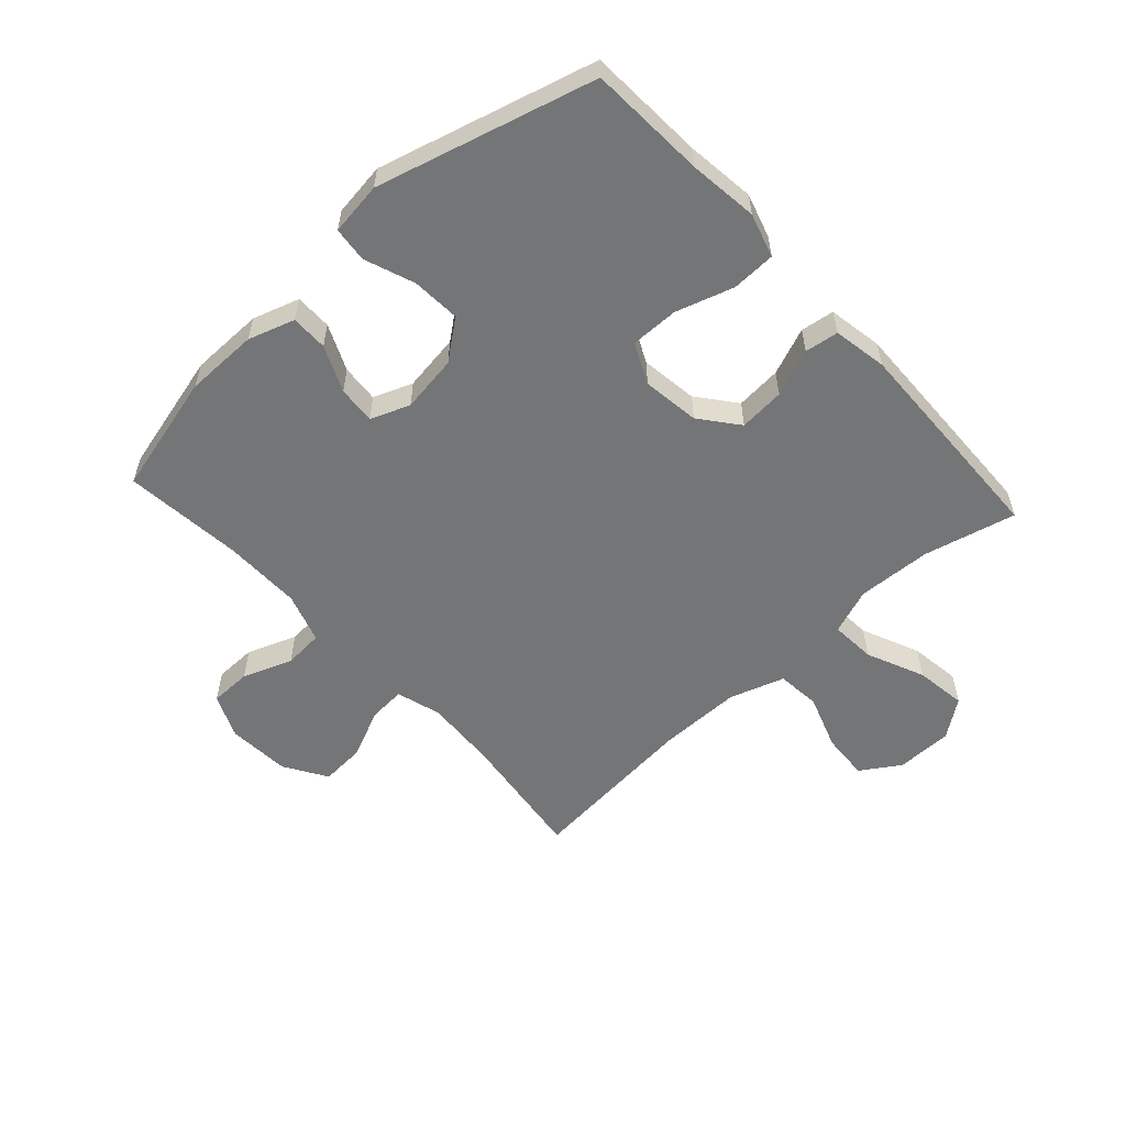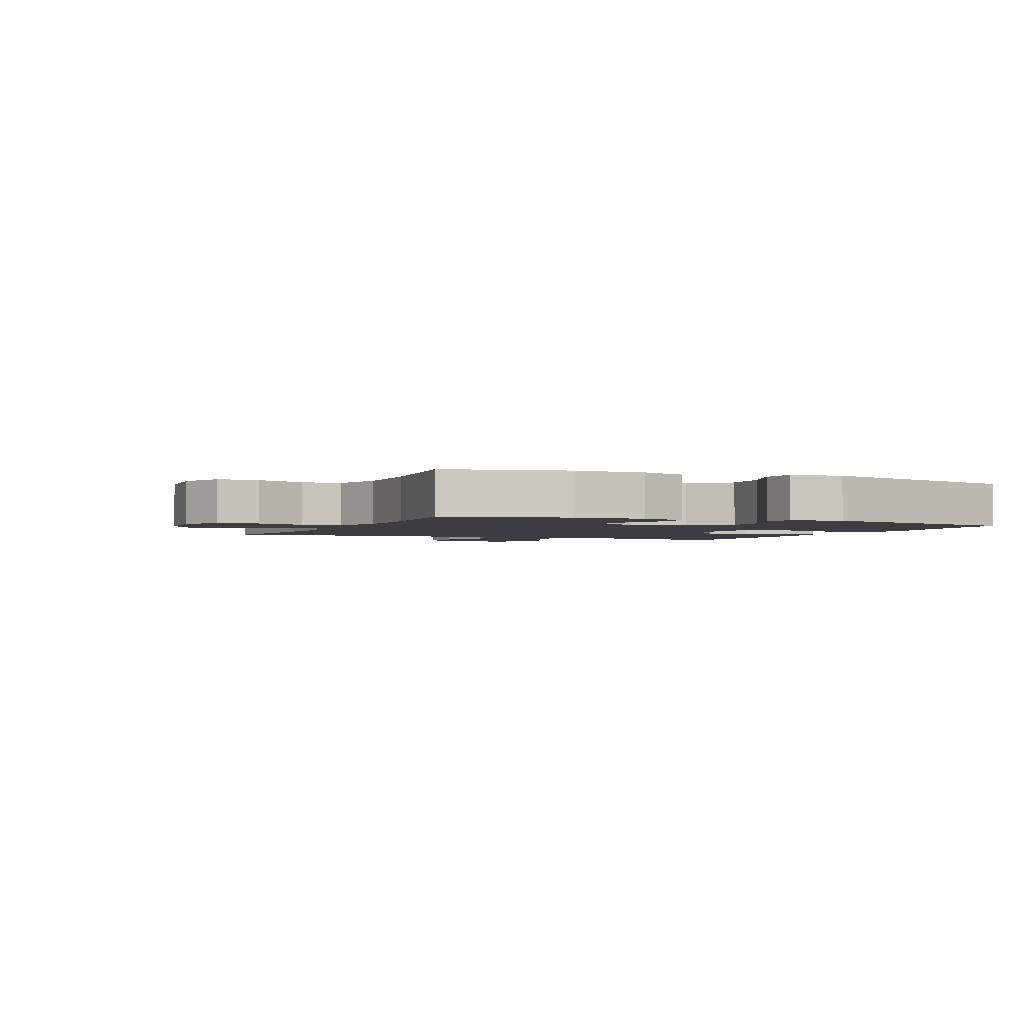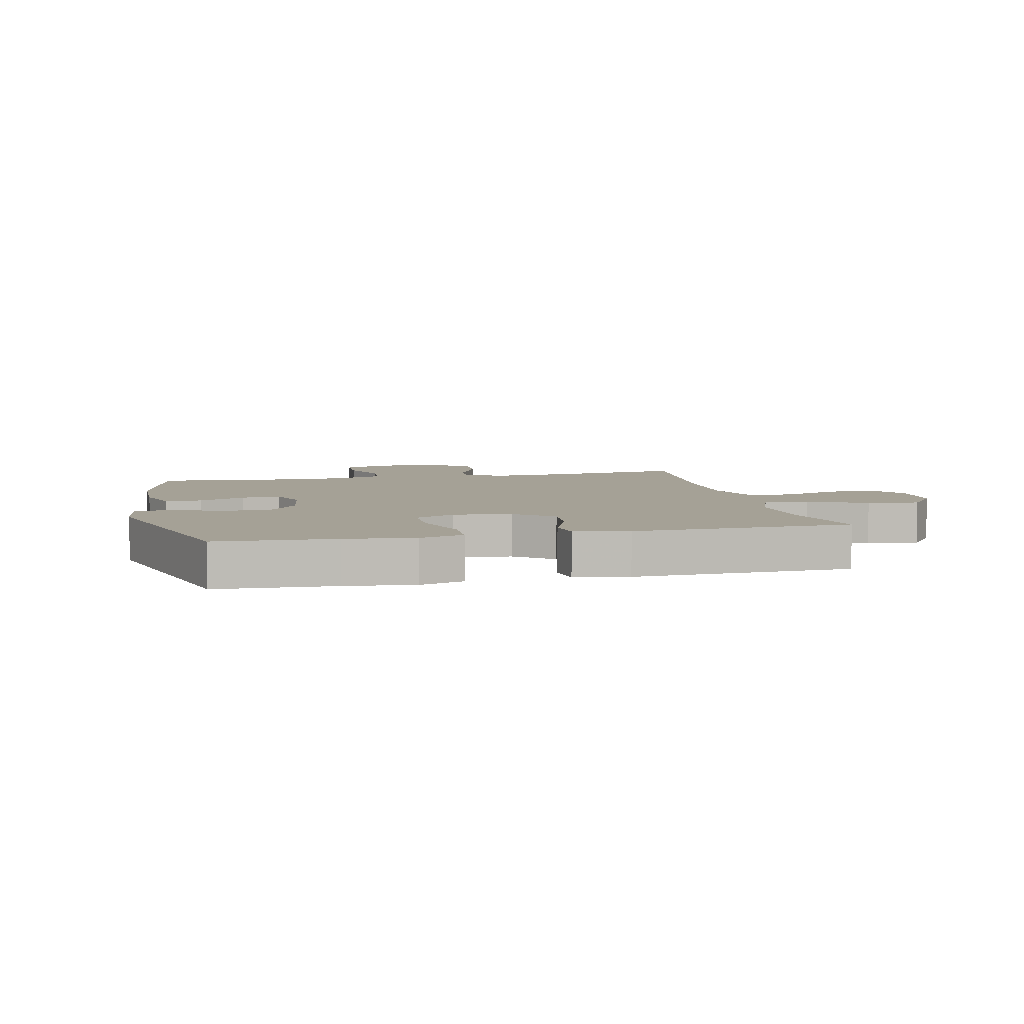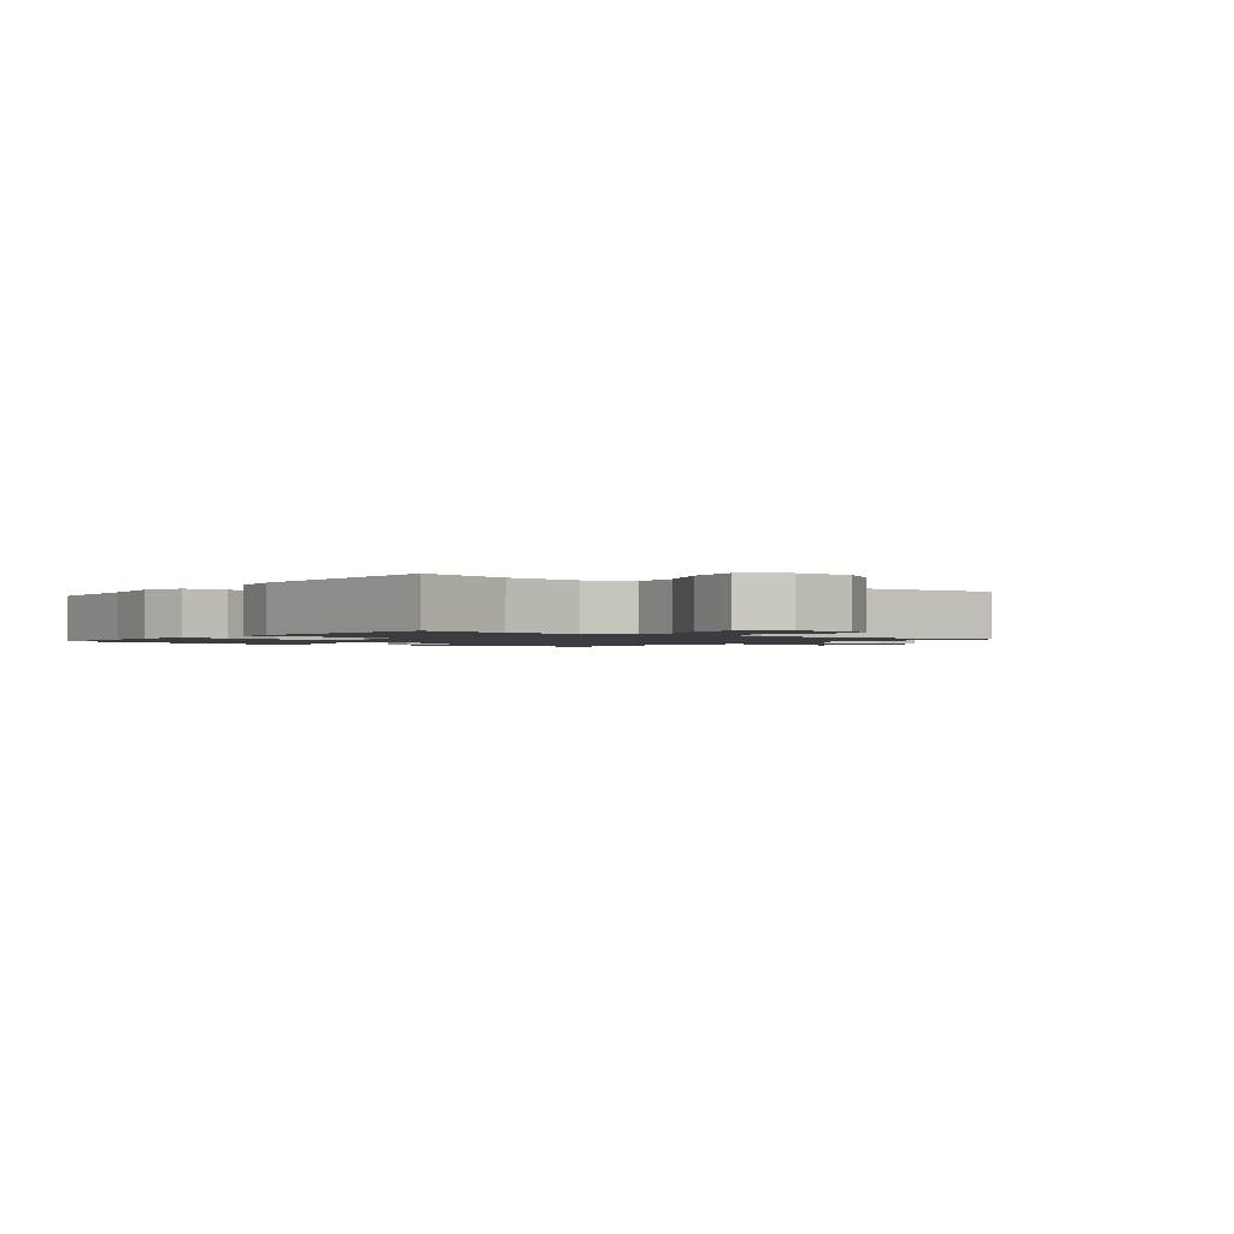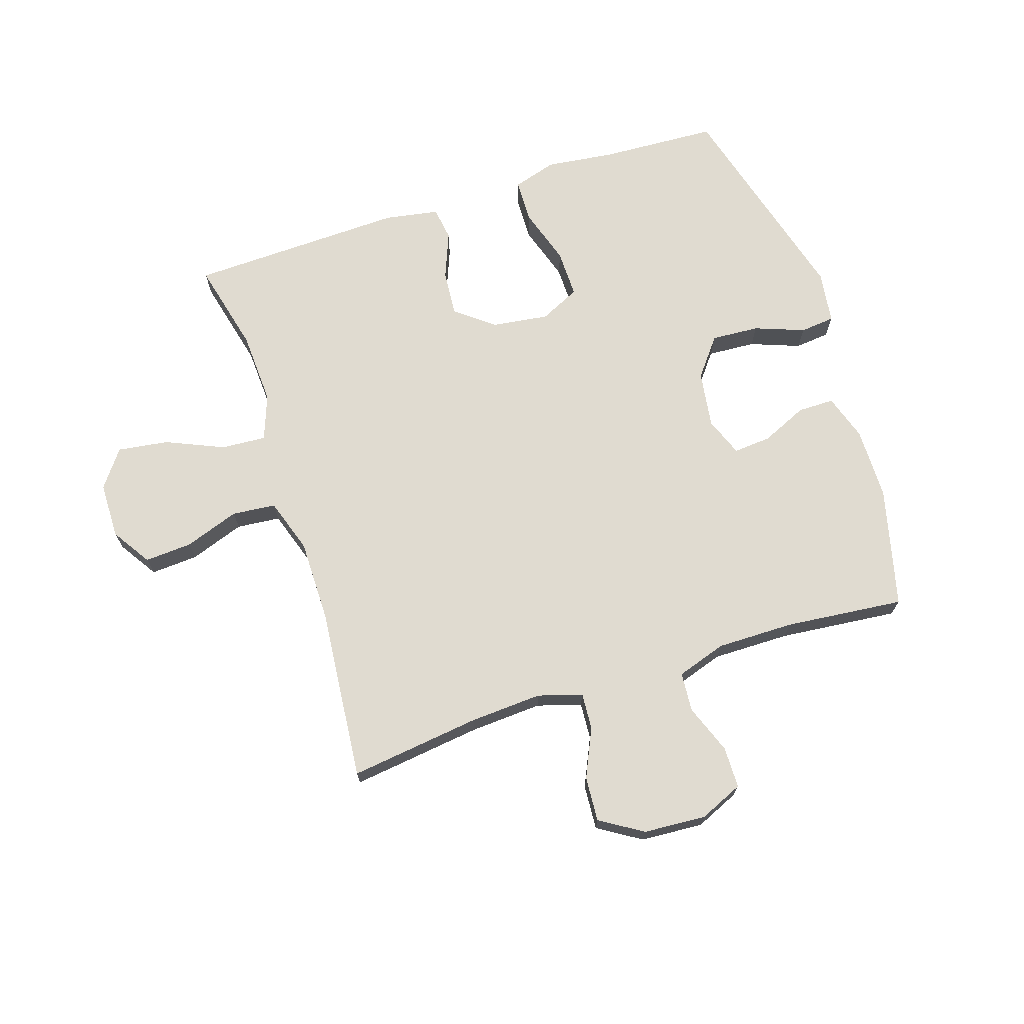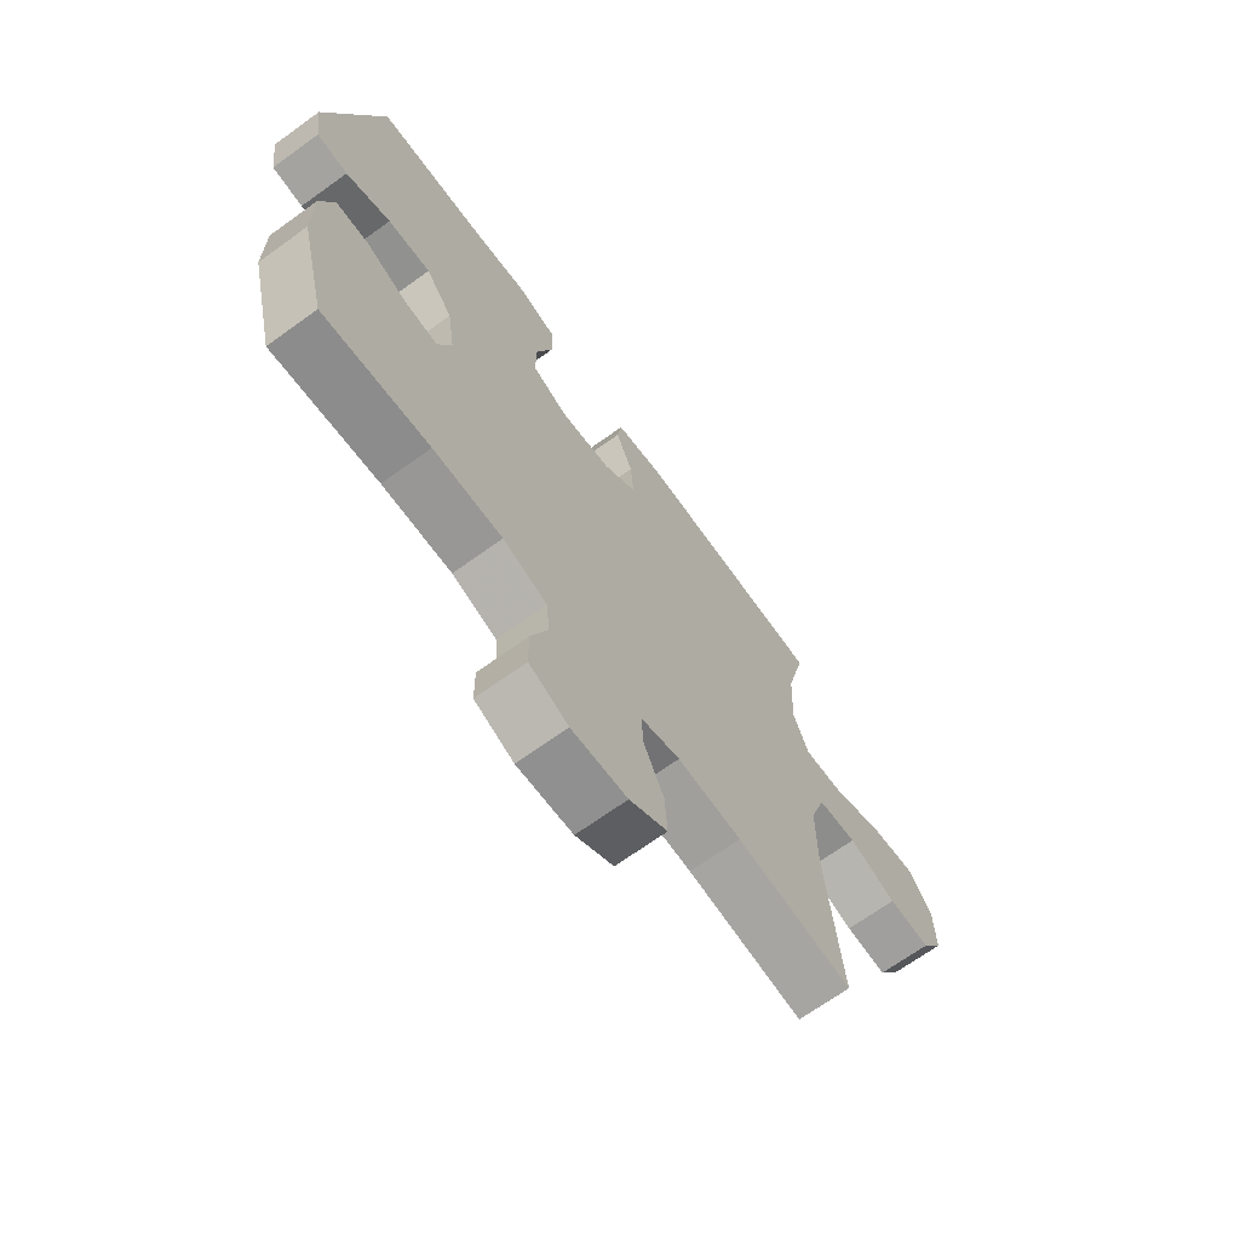
<metadata>
{"format":"obj","ext":"obj","renderer":"f3d","projection":"perspective","resolution":1024,"background":"white","views":[{"elev":-56.4,"azim":-47.6,"up":"+Y"},{"elev":-2.3,"azim":-113.7,"up":"+Y"},{"elev":6.1,"azim":-12.8,"up":"+Y"},{"elev":-1.5,"azim":52.3,"up":"+Y"},{"elev":70.1,"azim":162.0,"up":"+Y"},{"elev":-68.7,"azim":-54.2,"up":"+Z"}]}
</metadata>
<code>
v -0.5 0.07 0.5
v -0.305 0.07 0.51
v -0.191 0.07 0.524
v -0.118 0.07 0.502
v -0.116 0.07 0.429
v -0.146 0.07 0.334
v -0.147 0.07 0.254
v -0.08 0.07 0.222
v 0.015 0.07 0.235
v 0.078 0.07 0.285
v 0.072 0.07 0.361
v 0.041 0.07 0.439
v 0.049 0.07 0.495
v 0.139 0.07 0.511
v 0.5 0.07 0.5
v 0.463 0.07 0.348
v 0.457 0.07 0.225
v 0.485 0.07 0.149
v 0.56 0.07 0.154
v 0.656 0.07 0.196
v 0.741 0.07 0.208
v 0.787 0.07 0.146
v 0.788 0.07 0.052
v 0.746 0.07 -0.013
v 0.667 0.07 -0.008
v 0.576 0.07 0.024
v 0.503 0.07 0.017
v 0.473 0.07 -0.074
v 0.473 0.07 -0.212
v 0.5 0.07 -0.5
v 0.281 0.07 -0.472
v 0.161 0.07 -0.465
v 0.087 0.07 -0.487
v 0.091 0.07 -0.548
v 0.128 0.07 -0.629
v 0.133 0.07 -0.704
v 0.062 0.07 -0.748
v -0.042 0.07 -0.755
v -0.115 0.07 -0.723
v -0.116 0.07 -0.654
v -0.085 0.07 -0.572
v -0.09 0.07 -0.506
v -0.173 0.07 -0.479
v -0.302 0.07 -0.48
v -0.5 0.07 -0.5
v -0.55 0.07 -0.3
v -0.551 0.07 -0.179
v -0.526 0.07 -0.102
v -0.465 0.07 -0.102
v -0.389 0.07 -0.136
v -0.326 0.07 -0.141
v -0.301 0.07 -0.076
v -0.315 0.07 0.019
v -0.365 0.07 0.083
v -0.445 0.07 0.078
v -0.528 0.07 0.047
v -0.586 0.07 0.053
v -0.598 0.07 0.141
v -0.5 0 0.5
v -0.305 0 0.51
v -0.191 0 0.524
v -0.118 0 0.502
v -0.116 0 0.429
v -0.146 0 0.334
v -0.147 0 0.254
v -0.08 0 0.222
v 0.015 0 0.235
v 0.078 0 0.285
v 0.072 0 0.361
v 0.041 0 0.439
v 0.049 0 0.495
v 0.139 0 0.511
v 0.5 0 0.5
v 0.463 0 0.348
v 0.457 0 0.225
v 0.485 0 0.149
v 0.56 0 0.154
v 0.656 0 0.196
v 0.741 0 0.208
v 0.787 0 0.146
v 0.788 0 0.052
v 0.746 0 -0.013
v 0.667 0 -0.008
v 0.576 0 0.024
v 0.503 0 0.017
v 0.473 0 -0.074
v 0.473 0 -0.212
v 0.5 0 -0.5
v 0.281 0 -0.472
v 0.161 0 -0.465
v 0.087 0 -0.487
v 0.091 0 -0.548
v 0.128 0 -0.629
v 0.133 0 -0.704
v 0.062 0 -0.748
v -0.042 0 -0.755
v -0.115 0 -0.723
v -0.116 0 -0.654
v -0.085 0 -0.572
v -0.09 0 -0.506
v -0.173 0 -0.479
v -0.302 0 -0.48
v -0.5 0 -0.5
v -0.55 0 -0.3
v -0.551 0 -0.179
v -0.526 0 -0.102
v -0.465 0 -0.102
v -0.389 0 -0.136
v -0.326 0 -0.141
v -0.301 0 -0.076
v -0.315 0 0.019
v -0.365 0 0.083
v -0.445 0 0.078
v -0.528 0 0.047
v -0.586 0 0.053
v -0.598 0 0.141
f 55 56 57 58
f 54 55 58 1
f 53 54 1 2
f 52 53 2 3
f 47 48 49 50
f 47 50 51
f 44 45 46 47
f 43 44 47 51
f 42 43 51 52
f 38 39 40 41
f 38 41 42
f 37 38 42
f 34 35 36 37
f 33 34 37 42
f 32 33 42 52
f 29 30 31
f 28 29 31 32
f 27 28 32 52
f 23 24 25 26
f 23 26 27
f 19 20 21 22
f 18 19 22 23
f 13 14 15 16
f 11 12 13 16
f 10 11 16 17
f 9 10 17 18
f 3 4 5 6
f 3 6 7
f 52 3 7
f 8 9 18 23
f 8 23 27 52
f 7 8 52
f 116 115 114 113
f 59 116 113 112
f 60 59 112 111
f 61 60 111 110
f 108 107 106 105
f 109 108 105
f 105 104 103 102
f 109 105 102 101
f 110 109 101 100
f 99 98 97 96
f 100 99 96
f 100 96 95
f 95 94 93 92
f 100 95 92 91
f 110 100 91 90
f 89 88 87
f 90 89 87 86
f 110 90 86 85
f 84 83 82 81
f 85 84 81
f 80 79 78 77
f 81 80 77 76
f 74 73 72 71
f 74 71 70 69
f 75 74 69 68
f 76 75 68 67
f 64 63 62 61
f 65 64 61
f 65 61 110
f 81 76 67 66
f 110 85 81 66
f 110 66 65
f 1 59 60 2
f 2 60 61 3
f 3 61 62 4
f 4 62 63 5
f 5 63 64 6
f 6 64 65 7
f 7 65 66 8
f 8 66 67 9
f 9 67 68 10
f 10 68 69 11
f 11 69 70 12
f 12 70 71 13
f 13 71 72 14
f 14 72 73 15
f 15 73 74 16
f 16 74 75 17
f 17 75 76 18
f 18 76 77 19
f 19 77 78 20
f 20 78 79 21
f 21 79 80 22
f 22 80 81 23
f 23 81 82 24
f 24 82 83 25
f 25 83 84 26
f 26 84 85 27
f 27 85 86 28
f 28 86 87 29
f 29 87 88 30
f 30 88 89 31
f 31 89 90 32
f 32 90 91 33
f 33 91 92 34
f 34 92 93 35
f 35 93 94 36
f 36 94 95 37
f 37 95 96 38
f 38 96 97 39
f 39 97 98 40
f 40 98 99 41
f 41 99 100 42
f 42 100 101 43
f 43 101 102 44
f 44 102 103 45
f 45 103 104 46
f 46 104 105 47
f 47 105 106 48
f 48 106 107 49
f 49 107 108 50
f 50 108 109 51
f 51 109 110 52
f 52 110 111 53
f 53 111 112 54
f 54 112 113 55
f 55 113 114 56
f 56 114 115 57
f 57 115 116 58
f 58 116 59 1

</code>
